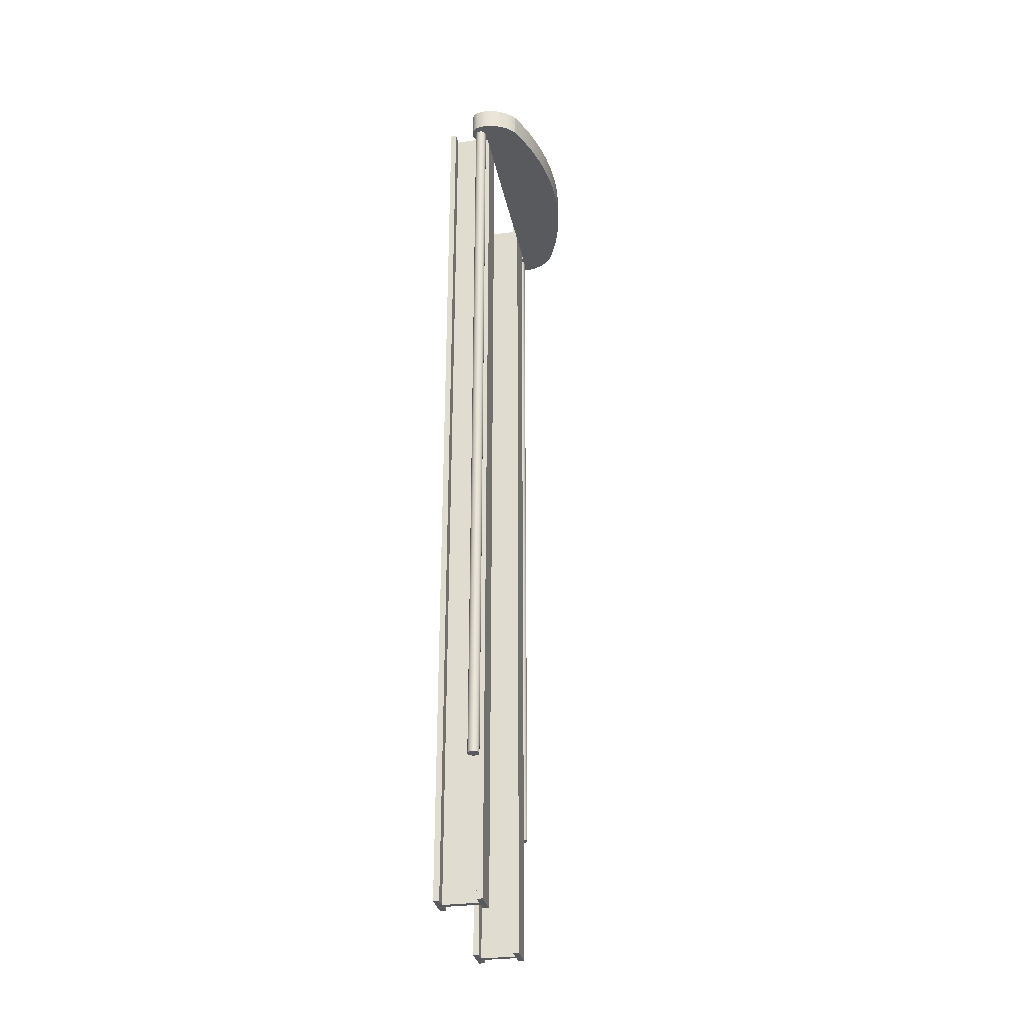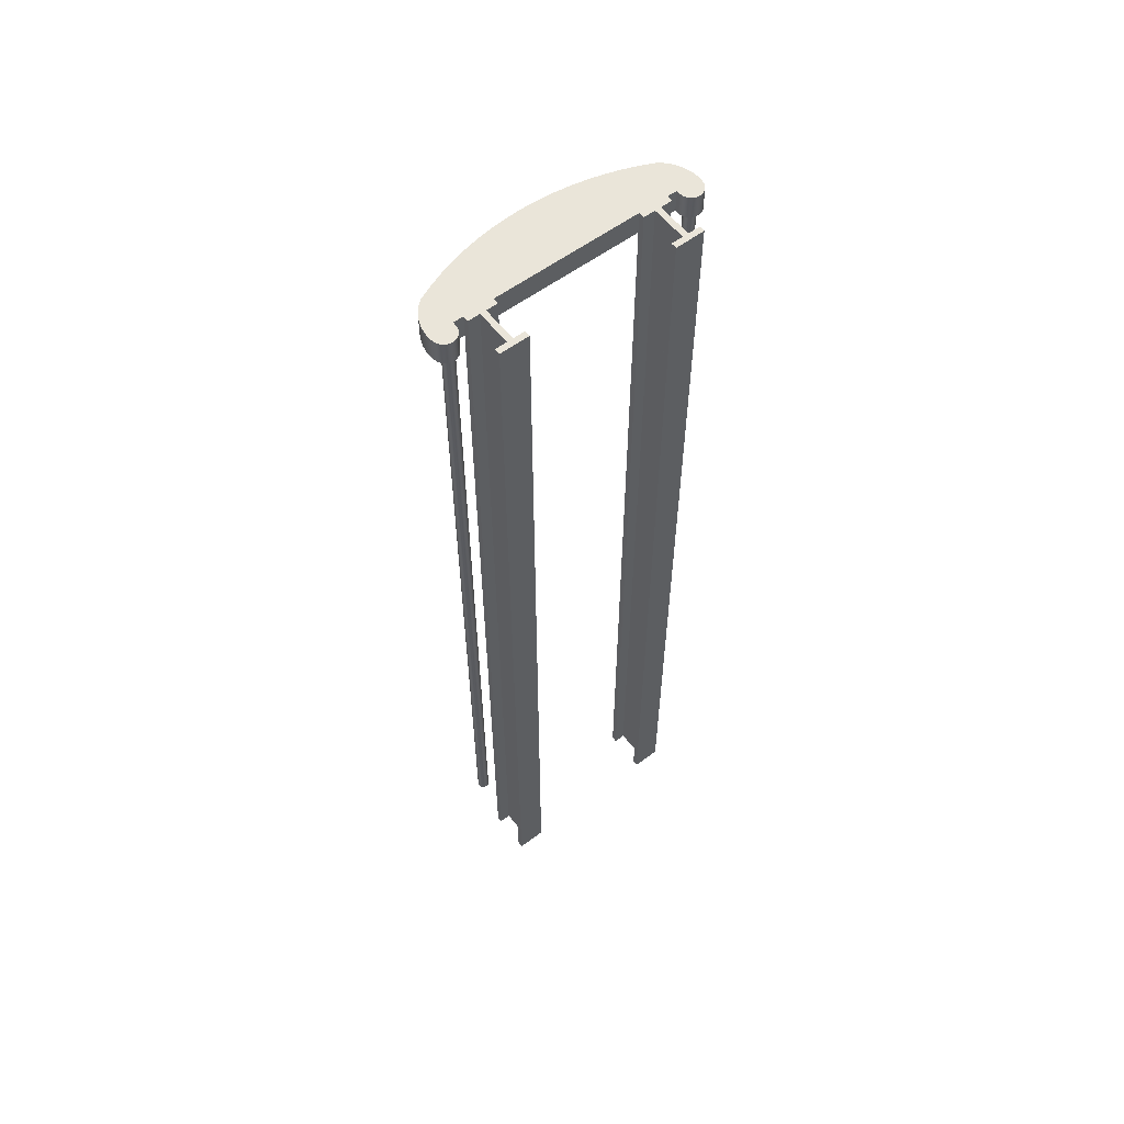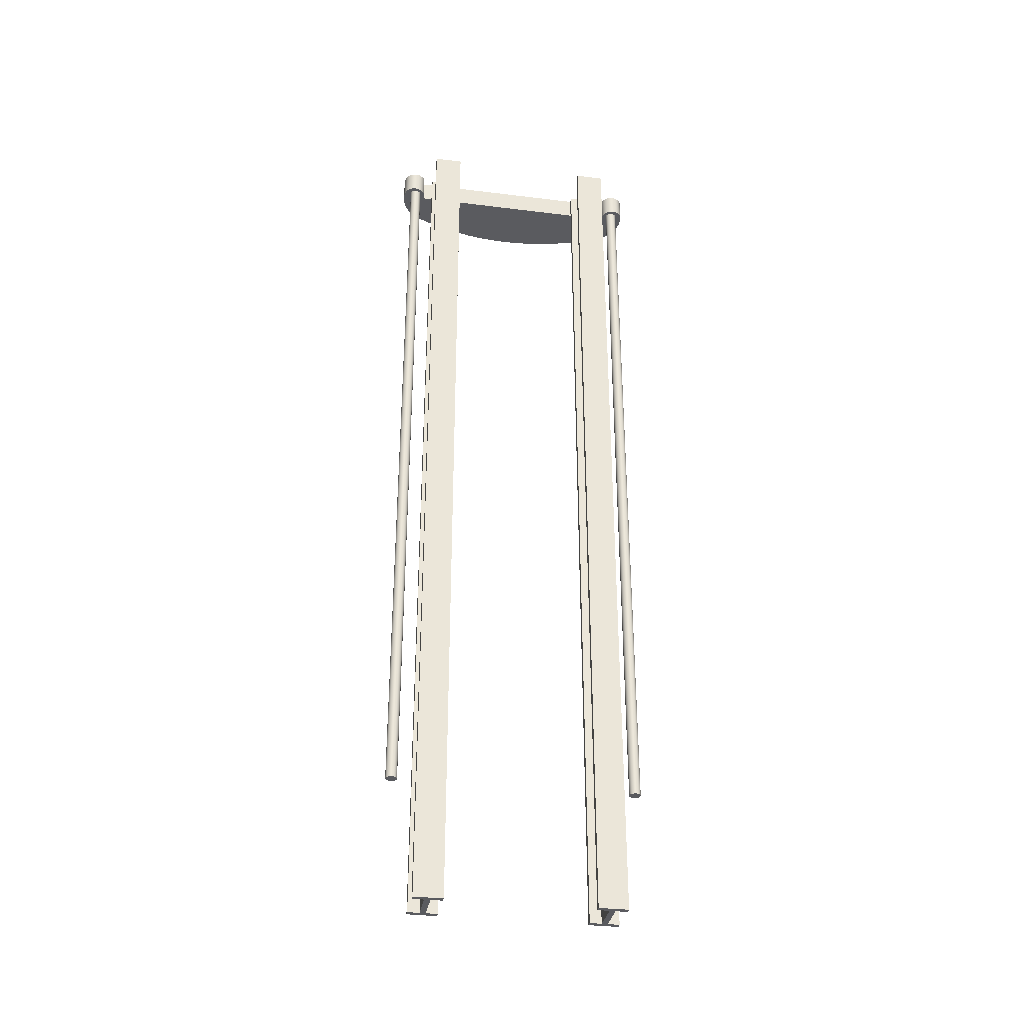
<metadata>
{"format":"obj","ext":"obj","renderer":"f3d","projection":"perspective","resolution":1024,"background":"white","views":[{"elev":-30.7,"azim":-168.9,"up":"+Y"},{"elev":58.1,"azim":52.4,"up":"+Y"},{"elev":-33.4,"azim":80.4,"up":"+Y"}]}
</metadata>
<code>
v  5.648 78 -24.3
v  5.648 78 -24.3
v  5.648 78 -24.3
v  5.331 78 -24.37
v  5.331 78 -24.37
v  5.004 78 -24.4
v  5.004 78 -24.4
v  5.004 78 -24.4
v  4.521 78 -24.37
v  4.521 78 -24.37
v  4.049 78 -24.27
v  4.049 78 -24.27
v  3.593 78 -24.11
v  3.593 78 -24.11
v  3.161 78 -23.9
v  3.161 78 -23.9
v  2.762 78 -23.62
v  2.762 78 -23.62
v  2.404 78 -23.3
v  2.404 78 -23.3
v  2.09 78 -22.93
v  2.09 78 -22.93
v  2.09 78 -22.93
v  1.547 78 -21.73
v  1.547 78 -21.73
v  1.074 78 -20.51
v  1.074 78 -20.51
v  0.6702 78 -19.25
v  0.6702 78 -19.25
v  0.3384 78 -17.98
v  0.3384 78 -17.98
v  0.07912 78 -16.68
v  0.07912 78 -16.68
v  -0.1067 78 -15.38
v  -0.1067 78 -15.38
v  -0.2184 78 -14.07
v  -0.2184 78 -14.07
v  -0.2557 78 -12.75
v  -0.2557 78 -12.75
v  -0.2184 78 -11.43
v  -0.2184 78 -11.43
v  -0.1067 78 -10.12
v  -0.1067 78 -10.12
v  0.07912 78 -8.816
v  0.07912 78 -8.816
v  0.3384 78 -7.524
v  0.3384 78 -7.524
v  0.6702 78 -6.25
v  0.6702 78 -6.25
v  1.074 78 -4.995
v  1.074 78 -4.995
v  1.547 78 -3.767
v  1.547 78 -3.767
v  2.09 78 -2.565
v  2.09 78 -2.565
v  2.09 78 -2.565
v  2.404 78 -2.197
v  2.404 78 -2.197
v  2.762 78 -1.875
v  2.762 78 -1.875
v  3.161 78 -1.603
v  3.161 78 -1.603
v  3.593 78 -1.386
v  3.593 78 -1.386
v  4.049 78 -1.228
v  4.049 78 -1.228
v  4.521 78 -1.132
v  4.521 78 -1.132
v  5.004 78 -1.1
v  5.004 78 -1.1
v  5.004 78 -1.1
v  5.331 78 -1.126
v  5.331 78 -1.126
v  5.648 78 -1.204
v  5.648 78 -1.204
v  5.648 78 -1.204
v  5.9 78 -1.329
v  5.9 78 -1.329
v  6.107 78 -1.519
v  6.107 78 -1.519
v  6.253 78 -1.76
v  6.253 78 -1.76
v  6.326 78 -2.031
v  6.326 78 -2.031
v  6.321 78 -2.312
v  6.321 78 -2.312
v  6.238 78 -2.58
v  6.238 78 -2.58
v  6.083 78 -2.815
v  6.083 78 -2.815
v  5.869 78 -2.998
v  5.869 78 -2.998
v  5.613 78 -3.113
v  5.613 78 -3.113
v  5.334 78 -3.153
v  5.334 78 -3.153
v  5.334 78 -3.153
v  5.004 78 -3.153
v  5.004 78 -3.153
v  5.004 78 -3.153
v  5.004 78 -4
v  5.004 78 -4
v  5.004 78 -4
v  5.004 78 -4
v  5.004 78 -6.5
v  5.004 78 -6.5
v  5.004 78 -6.5
v  5.004 78 -6.5
v  5.004 78 -19
v  5.004 78 -19
v  5.004 78 -19
v  5.004 78 -19
v  5.004 78 -21.5
v  5.004 78 -21.5
v  5.004 78 -21.5
v  5.004 78 -21.5
v  5.004 78 -22.35
v  5.004 78 -22.35
v  5.004 78 -22.35
v  5.334 78 -22.35
v  5.334 78 -22.35
v  5.334 78 -22.35
v  5.613 78 -22.39
v  5.613 78 -22.39
v  5.869 78 -22.5
v  5.869 78 -22.5
v  6.083 78 -22.68
v  6.083 78 -22.68
v  6.238 78 -22.92
v  6.238 78 -22.92
v  6.321 78 -23.19
v  6.321 78 -23.19
v  6.326 78 -23.47
v  6.326 78 -23.47
v  6.253 78 -23.74
v  6.253 78 -23.74
v  6.107 78 -23.98
v  6.107 78 -23.98
v  5.9 78 -24.17
v  5.9 78 -24.17
v  6.004 78 -2.25
v  6.004 78 -2.25
v  6.004 78 -2.25
v  5.966 78 -2.059
v  5.966 78 -2.059
v  5.858 78 -1.897
v  5.858 78 -1.897
v  5.696 78 -1.788
v  5.696 78 -1.788
v  5.504 78 -1.75
v  5.504 78 -1.75
v  5.313 78 -1.788
v  5.313 78 -1.788
v  5.151 78 -1.897
v  5.151 78 -1.897
v  5.042 78 -2.059
v  5.042 78 -2.059
v  5.004 78 -2.25
v  5.004 78 -2.25
v  5.004 78 -2.25
v  5.042 78 -2.441
v  5.042 78 -2.441
v  5.151 78 -2.603
v  5.151 78 -2.603
v  5.313 78 -2.712
v  5.313 78 -2.712
v  5.504 78 -2.75
v  5.504 78 -2.75
v  5.696 78 -2.712
v  5.696 78 -2.712
v  5.858 78 -2.603
v  5.858 78 -2.603
v  5.966 78 -2.441
v  5.966 78 -2.441
v  6.004 78 -23.25
v  6.004 78 -23.25
v  6.004 78 -23.25
v  5.966 78 -23.06
v  5.966 78 -23.06
v  5.858 78 -22.9
v  5.858 78 -22.9
v  5.696 78 -22.79
v  5.696 78 -22.79
v  5.504 78 -22.75
v  5.504 78 -22.75
v  5.313 78 -22.79
v  5.313 78 -22.79
v  5.151 78 -22.9
v  5.151 78 -22.9
v  5.042 78 -23.06
v  5.042 78 -23.06
v  5.004 78 -23.25
v  5.004 78 -23.25
v  5.004 78 -23.25
v  5.042 78 -23.44
v  5.042 78 -23.44
v  5.151 78 -23.6
v  5.151 78 -23.6
v  5.313 78 -23.71
v  5.313 78 -23.71
v  5.504 78 -23.75
v  5.504 78 -23.75
v  5.696 78 -23.71
v  5.696 78 -23.71
v  5.858 78 -23.6
v  5.858 78 -23.6
v  5.966 78 -23.44
v  5.966 78 -23.44
v  5.334 80 -22.35
v  5.334 80 -22.35
v  5.334 80 -22.35
v  5.004 80 -22.35
v  5.004 80 -22.35
v  5.004 80 -22.35
v  5.004 80 -21.5
v  5.004 80 -21.5
v  5.004 80 -21.5
v  5.504 80 -21.5
v  5.504 80 -21.5
v  5.504 80 -21.5
v  5.504 80 -20.5
v  5.504 80 -20.5
v  5.504 80 -20.5
v  8.504 80 -20.5
v  8.504 80 -20.5
v  8.504 80 -20.5
v  8.504 80 -21.5
v  8.504 80 -21.5
v  8.504 80 -21.5
v  9.004 80 -21.5
v  9.004 80 -21.5
v  9.004 80 -21.5
v  9.004 80 -19
v  9.004 80 -19
v  9.004 80 -19
v  8.504 80 -19
v  8.504 80 -19
v  8.504 80 -19
v  8.504 80 -20
v  8.504 80 -20
v  8.504 80 -20
v  5.504 80 -20
v  5.504 80 -20
v  5.504 80 -20
v  5.504 80 -19
v  5.504 80 -19
v  5.504 80 -19
v  5.004 80 -19
v  5.004 80 -19
v  5.004 80 -19
v  5.004 80 -6.5
v  5.004 80 -6.5
v  5.004 80 -6.5
v  5.504 80 -6.5
v  5.504 80 -6.5
v  5.504 80 -6.5
v  5.504 80 -5.5
v  5.504 80 -5.5
v  5.504 80 -5.5
v  8.504 80 -5.5
v  8.504 80 -5.5
v  8.504 80 -5.5
v  8.504 80 -6.5
v  8.504 80 -6.5
v  8.504 80 -6.5
v  9.004 80 -6.5
v  9.004 80 -6.5
v  9.004 80 -6.5
v  9.004 80 -4
v  9.004 80 -4
v  9.004 80 -4
v  8.504 80 -4
v  8.504 80 -4
v  8.504 80 -4
v  8.504 80 -5
v  8.504 80 -5
v  8.504 80 -5
v  5.504 80 -5
v  5.504 80 -5
v  5.504 80 -5
v  5.504 80 -4
v  5.504 80 -4
v  5.504 80 -4
v  5.004 80 -4
v  5.004 80 -4
v  5.004 80 -4
v  5.004 80 -3.153
v  5.004 80 -3.153
v  5.004 80 -3.153
v  5.334 80 -3.153
v  5.334 80 -3.153
v  5.334 80 -3.153
v  5.613 80 -3.113
v  5.613 80 -3.113
v  5.869 80 -2.998
v  5.869 80 -2.998
v  6.083 80 -2.815
v  6.083 80 -2.815
v  6.238 80 -2.58
v  6.238 80 -2.58
v  6.321 80 -2.312
v  6.321 80 -2.312
v  6.326 80 -2.031
v  6.326 80 -2.031
v  6.253 80 -1.76
v  6.253 80 -1.76
v  6.107 80 -1.519
v  6.107 80 -1.519
v  5.9 80 -1.329
v  5.9 80 -1.329
v  5.648 80 -1.204
v  5.648 80 -1.204
v  5.648 80 -1.204
v  5.331 80 -1.126
v  5.331 80 -1.126
v  5.004 80 -1.1
v  5.004 80 -1.1
v  5.004 80 -1.1
v  4.521 80 -1.132
v  4.521 80 -1.132
v  4.049 80 -1.228
v  4.049 80 -1.228
v  3.593 80 -1.386
v  3.593 80 -1.386
v  3.161 80 -1.603
v  3.161 80 -1.603
v  2.762 80 -1.875
v  2.762 80 -1.875
v  2.404 80 -2.197
v  2.404 80 -2.197
v  2.09 80 -2.565
v  2.09 80 -2.565
v  2.09 80 -2.565
v  1.547 80 -3.767
v  1.547 80 -3.767
v  1.074 80 -4.995
v  1.074 80 -4.995
v  0.6702 80 -6.25
v  0.6702 80 -6.25
v  0.3384 80 -7.524
v  0.3384 80 -7.524
v  0.07912 80 -8.816
v  0.07912 80 -8.816
v  -0.1067 80 -10.12
v  -0.1067 80 -10.12
v  -0.2184 80 -11.43
v  -0.2184 80 -11.43
v  -0.2557 80 -12.75
v  -0.2557 80 -12.75
v  -0.2184 80 -14.07
v  -0.2184 80 -14.07
v  -0.1067 80 -15.38
v  -0.1067 80 -15.38
v  0.07912 80 -16.68
v  0.07912 80 -16.68
v  0.3384 80 -17.98
v  0.3384 80 -17.98
v  0.6702 80 -19.25
v  0.6702 80 -19.25
v  1.074 80 -20.51
v  1.074 80 -20.51
v  1.547 80 -21.73
v  1.547 80 -21.73
v  2.09 80 -22.93
v  2.09 80 -22.93
v  2.09 80 -22.93
v  2.404 80 -23.3
v  2.404 80 -23.3
v  2.762 80 -23.62
v  2.762 80 -23.62
v  3.161 80 -23.9
v  3.161 80 -23.9
v  3.593 80 -24.11
v  3.593 80 -24.11
v  4.049 80 -24.27
v  4.049 80 -24.27
v  4.521 80 -24.37
v  4.521 80 -24.37
v  5.004 80 -24.4
v  5.004 80 -24.4
v  5.004 80 -24.4
v  5.331 80 -24.37
v  5.331 80 -24.37
v  5.648 80 -24.3
v  5.648 80 -24.3
v  5.648 80 -24.3
v  5.9 80 -24.17
v  5.9 80 -24.17
v  6.107 80 -23.98
v  6.107 80 -23.98
v  6.253 80 -23.74
v  6.253 80 -23.74
v  6.326 80 -23.47
v  6.326 80 -23.47
v  6.321 80 -23.19
v  6.321 80 -23.19
v  6.238 80 -22.92
v  6.238 80 -22.92
v  6.083 80 -22.68
v  6.083 80 -22.68
v  5.869 80 -22.5
v  5.869 80 -22.5
v  5.613 80 -22.39
v  5.613 80 -22.39
v  5.004 -0.55 -19
v  5.004 -0.55 -19
v  5.004 -0.55 -19
v  5.504 -0.55 -19
v  5.504 -0.55 -19
v  5.504 -0.55 -19
v  5.504 -0.55 -20
v  5.504 -0.55 -20
v  5.504 -0.55 -20
v  8.504 -0.55 -20
v  8.504 -0.55 -20
v  8.504 -0.55 -20
v  8.504 -0.55 -19
v  8.504 -0.55 -19
v  8.504 -0.55 -19
v  9.004 -0.55 -19
v  9.004 -0.55 -19
v  9.004 -0.55 -19
v  9.004 -0.55 -21.5
v  9.004 -0.55 -21.5
v  9.004 -0.55 -21.5
v  8.504 -0.55 -21.5
v  8.504 -0.55 -21.5
v  8.504 -0.55 -21.5
v  8.504 -0.55 -20.5
v  8.504 -0.55 -20.5
v  8.504 -0.55 -20.5
v  5.504 -0.55 -20.5
v  5.504 -0.55 -20.5
v  5.504 -0.55 -20.5
v  5.504 -0.55 -21.5
v  5.504 -0.55 -21.5
v  5.504 -0.55 -21.5
v  5.004 -0.55 -21.5
v  5.004 -0.55 -21.5
v  5.004 -0.55 -21.5
v  5.004 -0.55 -4
v  5.004 -0.55 -4
v  5.004 -0.55 -4
v  5.504 -0.55 -4
v  5.504 -0.55 -4
v  5.504 -0.55 -4
v  5.504 -0.55 -5
v  5.504 -0.55 -5
v  5.504 -0.55 -5
v  8.504 -0.55 -5
v  8.504 -0.55 -5
v  8.504 -0.55 -5
v  8.504 -0.55 -4
v  8.504 -0.55 -4
v  8.504 -0.55 -4
v  9.004 -0.55 -4
v  9.004 -0.55 -4
v  9.004 -0.55 -4
v  9.004 -0.55 -6.5
v  9.004 -0.55 -6.5
v  9.004 -0.55 -6.5
v  8.504 -0.55 -6.5
v  8.504 -0.55 -6.5
v  8.504 -0.55 -6.5
v  8.504 -0.55 -5.5
v  8.504 -0.55 -5.5
v  8.504 -0.55 -5.5
v  5.504 -0.55 -5.5
v  5.504 -0.55 -5.5
v  5.504 -0.55 -5.5
v  5.504 -0.55 -6.5
v  5.504 -0.55 -6.5
v  5.504 -0.55 -6.5
v  5.004 -0.55 -6.5
v  5.004 -0.55 -6.5
v  5.004 -0.55 -6.5
v  6.004 11 -2.25
v  6.004 11 -2.25
v  6.004 11 -2.25
v  5.966 11 -2.441
v  5.966 11 -2.441
v  5.858 11 -2.604
v  5.858 11 -2.604
v  5.696 11 -2.712
v  5.696 11 -2.712
v  5.504 11 -2.75
v  5.504 11 -2.75
v  5.313 11 -2.712
v  5.313 11 -2.712
v  5.151 11 -2.604
v  5.151 11 -2.604
v  5.042 11 -2.441
v  5.042 11 -2.441
v  5.004 11 -2.25
v  5.004 11 -2.25
v  5.004 11 -2.25
v  5.042 11 -2.059
v  5.042 11 -2.059
v  5.151 11 -1.896
v  5.151 11 -1.896
v  5.313 11 -1.788
v  5.313 11 -1.788
v  5.504 11 -1.75
v  5.504 11 -1.75
v  5.696 11 -1.788
v  5.696 11 -1.788
v  5.858 11 -1.896
v  5.858 11 -1.896
v  5.966 11 -2.059
v  5.966 11 -2.059
v  6.004 11 -23.25
v  6.004 11 -23.25
v  6.004 11 -23.25
v  5.966 11 -23.44
v  5.966 11 -23.44
v  5.858 11 -23.6
v  5.858 11 -23.6
v  5.696 11 -23.71
v  5.696 11 -23.71
v  5.504 11 -23.75
v  5.504 11 -23.75
v  5.313 11 -23.71
v  5.313 11 -23.71
v  5.151 11 -23.6
v  5.151 11 -23.6
v  5.042 11 -23.44
v  5.042 11 -23.44
v  5.004 11 -23.25
v  5.004 11 -23.25
v  5.004 11 -23.25
v  5.042 11 -23.06
v  5.042 11 -23.06
v  5.151 11 -22.9
v  5.151 11 -22.9
v  5.313 11 -22.79
v  5.313 11 -22.79
v  5.504 11 -22.75
v  5.504 11 -22.75
v  5.696 11 -22.79
v  5.696 11 -22.79
v  5.858 11 -22.9
v  5.858 11 -22.9
v  5.966 11 -23.06
v  5.966 11 -23.06
g 0
g 1
f 9 4 1
f 385 2 5
f 11 9 1
f 139 11 1
f 388 140 3
f 388 3 386
f 9 6 4
f 383 5 7
f 385 5 383
f 381 8 10
f 383 7 380
f 378 10 12
f 381 10 378
f 139 13 11
f 376 12 14
f 378 12 376
f 137 15 13
f 374 14 16
f 139 137 13
f 376 14 374
f 199 17 15
f 372 16 18
f 137 135 15
f 201 15 135
f 201 199 15
f 374 16 372
f 195 19 17
f 370 18 20
f 197 195 17
f 199 197 17
f 372 18 370
f 190 21 19
f 368 20 22
f 192 190 19
f 195 192 19
f 370 20 368
f 117 24 21
f 366 23 25
f 120 117 21
f 123 120 21
f 125 123 21
f 127 125 21
f 184 127 21
f 186 184 21
f 188 186 21
f 190 188 21
f 368 22 365
f 113 26 24
f 363 25 27
f 117 113 24
f 366 25 363
f 109 28 26
f 361 27 29
f 113 109 26
f 363 27 361
f 109 30 28
f 359 29 31
f 361 29 359
f 105 32 30
f 357 31 33
f 109 105 30
f 359 31 357
f 105 34 32
f 355 33 35
f 357 33 355
f 105 36 34
f 353 35 37
f 355 35 353
f 105 38 36
f 351 37 39
f 353 37 351
f 105 40 38
f 349 39 41
f 351 39 349
f 105 42 40
f 347 41 43
f 349 41 347
f 105 44 42
f 345 43 45
f 347 43 345
f 105 46 44
f 343 45 47
f 345 45 343
f 105 48 46
f 341 47 49
f 343 47 341
f 101 50 48
f 339 49 51
f 105 101 48
f 341 49 339
f 101 52 50
f 337 51 53
f 339 51 337
f 163 54 52
f 335 53 55
f 91 89 52
f 167 52 89
f 98 91 52
f 101 98 52
f 165 163 52
f 167 165 52
f 337 53 335
f 158 57 54
f 333 56 58
f 161 158 54
f 163 161 54
f 335 55 332
f 154 59 57
f 330 58 60
f 156 154 57
f 158 156 57
f 333 58 330
f 150 61 59
f 328 60 62
f 152 150 59
f 154 152 59
f 330 60 328
f 79 63 61
f 326 62 64
f 150 79 61
f 328 62 326
f 77 65 63
f 324 64 66
f 79 77 63
f 326 64 324
f 74 67 65
f 322 66 68
f 77 74 65
f 324 66 322
f 72 69 67
f 320 68 70
f 74 72 67
f 322 68 320
f 318 71 73
f 320 70 317
f 315 73 75
f 318 73 315
f 313 76 78
f 315 75 312
f 310 78 80
f 313 78 310
f 150 81 79
f 308 80 82
f 310 80 308
f 146 83 81
f 306 82 84
f 148 146 81
f 150 148 81
f 308 82 306
f 141 85 83
f 304 84 86
f 144 141 83
f 146 144 83
f 306 84 304
f 173 87 85
f 302 86 88
f 173 85 141
f 304 86 302
f 169 89 87
f 300 88 90
f 171 169 87
f 173 171 87
f 302 88 300
f 298 90 92
f 169 167 89
f 300 90 298
f 98 93 91
f 296 92 94
f 298 92 296
f 98 95 93
f 294 94 97
f 296 94 294
f 288 96 99
f 291 96 288
f 294 97 292
f 289 100 102
f 475 103 107
f 286 104 283
f 443 283 104
f 289 102 285
f 475 442 103
f 252 106 110
f 472 108 253
f 476 108 472
f 439 111 115
f 250 112 246
f 407 246 112
f 252 110 249
f 439 406 111
f 216 114 118
f 437 116 217
f 440 116 437
f 210 119 121
f 214 119 210
f 216 118 213
f 211 122 124
f 404 124 126
f 404 211 124
f 402 126 128
f 404 126 402
f 180 129 127
f 400 128 130
f 182 180 127
f 184 182 127
f 402 128 400
f 178 131 129
f 398 130 132
f 180 178 129
f 400 130 398
f 207 133 131
f 396 132 134
f 178 175 131
f 207 131 175
f 398 132 396
f 203 135 133
f 394 134 136
f 205 203 133
f 207 205 133
f 396 134 394
f 392 136 138
f 203 201 135
f 394 136 392
f 390 138 140
f 392 138 390
f 390 140 388
f 479 143 145
f 481 174 142
f 481 142 478
f 510 145 147
f 510 479 145
f 508 147 149
f 510 147 508
f 506 149 151
f 508 149 506
f 504 151 153
f 506 151 504
f 502 153 155
f 504 153 502
f 500 155 157
f 502 155 500
f 498 157 160
f 500 157 498
f 495 159 162
f 498 160 496
f 493 162 164
f 495 162 493
f 491 164 166
f 493 164 491
f 489 166 168
f 491 166 489
f 487 168 170
f 489 168 487
f 485 170 172
f 487 170 485
f 483 172 174
f 485 172 483
f 483 174 481
f 512 176 179
f 515 208 177
f 515 177 513
f 544 179 181
f 544 512 179
f 542 181 183
f 544 181 542
f 540 183 185
f 542 183 540
f 538 185 187
f 540 185 538
f 536 187 189
f 538 187 536
f 534 189 191
f 536 189 534
f 532 191 193
f 534 191 532
f 530 194 196
f 532 193 529
f 527 196 198
f 530 196 527
f 525 198 200
f 527 198 525
f 523 200 202
f 525 200 523
f 521 202 204
f 523 202 521
f 519 204 206
f 521 204 519
f 517 206 208
f 519 206 517
f 517 208 515
f 403 212 209
f 362 215 212
f 401 362 212
f 403 401 212
f 360 218 215
f 437 217 220
f 362 360 215
f 360 221 218
f 434 219 223
f 436 219 434
f 358 224 221
f 431 222 226
f 360 358 221
f 433 222 431
f 230 227 224
f 428 225 229
f 239 230 224
f 242 239 224
f 358 242 224
f 430 225 428
f 425 228 232
f 427 228 425
f 236 233 230
f 422 231 235
f 239 236 230
f 424 231 422
f 419 234 238
f 421 234 419
f 416 237 241
f 418 237 416
f 413 240 244
f 415 240 413
f 248 245 242
f 410 243 247
f 358 248 242
f 412 243 410
f 409 246 407
f 340 251 248
f 342 340 248
f 344 342 248
f 346 344 248
f 348 346 248
f 350 348 248
f 352 350 248
f 354 352 248
f 356 354 248
f 358 356 248
f 338 254 251
f 472 253 255
f 340 338 251
f 338 257 254
f 469 256 258
f 473 256 469
f 336 260 257
f 466 259 261
f 338 336 257
f 470 259 466
f 266 263 260
f 463 262 264
f 275 266 260
f 278 275 260
f 336 278 260
f 467 262 463
f 460 265 267
f 464 265 460
f 272 269 266
f 457 268 270
f 275 272 266
f 461 268 457
f 454 271 273
f 458 271 454
f 451 274 276
f 455 274 451
f 448 277 279
f 452 277 448
f 284 281 278
f 445 280 282
f 336 284 278
f 449 280 445
f 446 283 443
f 334 287 284
f 336 334 284
f 331 290 287
f 334 331 287
f 331 293 290
f 331 295 293
f 331 297 295
f 331 299 297
f 331 301 299
f 329 303 301
f 331 329 301
f 327 305 303
f 329 327 303
f 325 307 305
f 327 325 305
f 323 309 307
f 325 323 307
f 321 311 309
f 323 321 309
f 319 314 311
f 321 319 311
f 319 316 314
f 397 364 362
f 399 397 362
f 401 399 362
f 395 367 364
f 397 395 364
f 393 369 367
f 395 393 367
f 391 371 369
f 393 391 369
f 389 373 371
f 391 389 371
f 387 375 373
f 389 387 373
f 384 377 375
f 387 384 375
f 382 379 377
f 384 382 377
f 411 408 405
f 432 411 405
f 435 432 405
f 438 435 405
f 429 414 411
f 432 429 411
f 423 417 414
f 429 423 414
f 423 420 417
f 429 426 423
f 447 444 441
f 468 447 441
f 471 468 441
f 474 471 441
f 465 450 447
f 468 465 447
f 459 453 450
f 465 459 450
f 459 456 453
f 465 462 459
f 492 480 477
f 494 492 477
f 509 494 477
f 490 482 480
f 492 490 480
f 488 484 482
f 490 488 482
f 488 486 484
f 509 497 494
f 507 499 497
f 509 507 497
f 505 501 499
f 507 505 499
f 505 503 501
f 526 514 511
f 528 526 511
f 543 528 511
f 524 516 514
f 526 524 514
f 522 518 516
f 524 522 516
f 522 520 518
f 543 531 528
f 541 533 531
f 543 541 531
f 539 535 533
f 541 539 533
f 539 537 535

</code>
